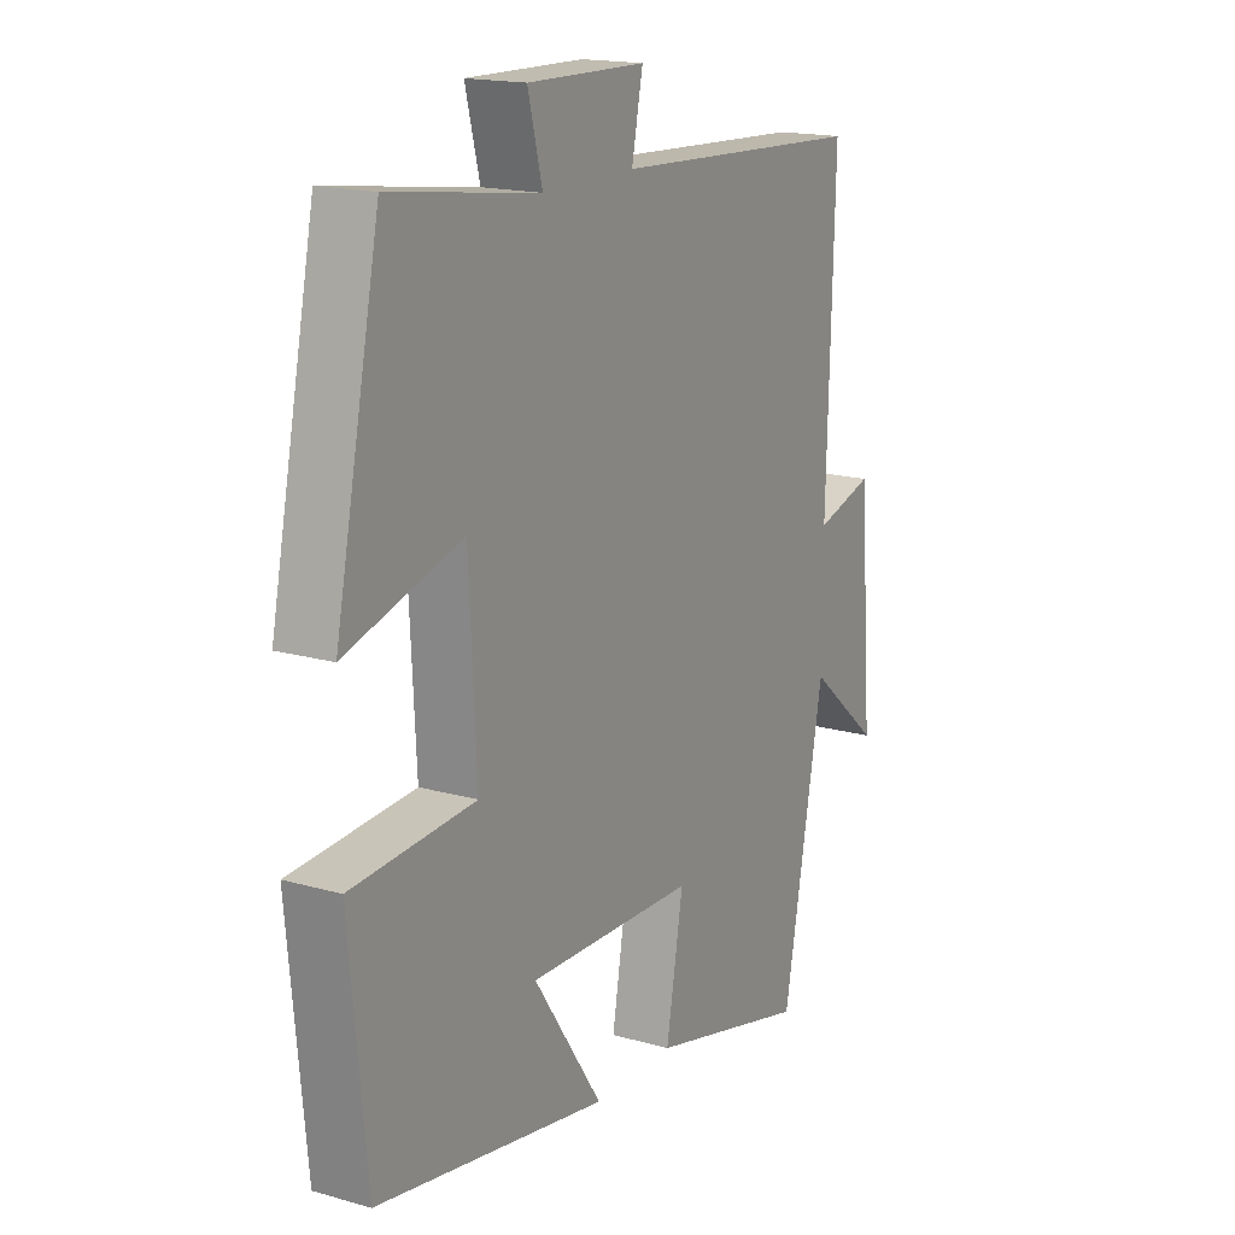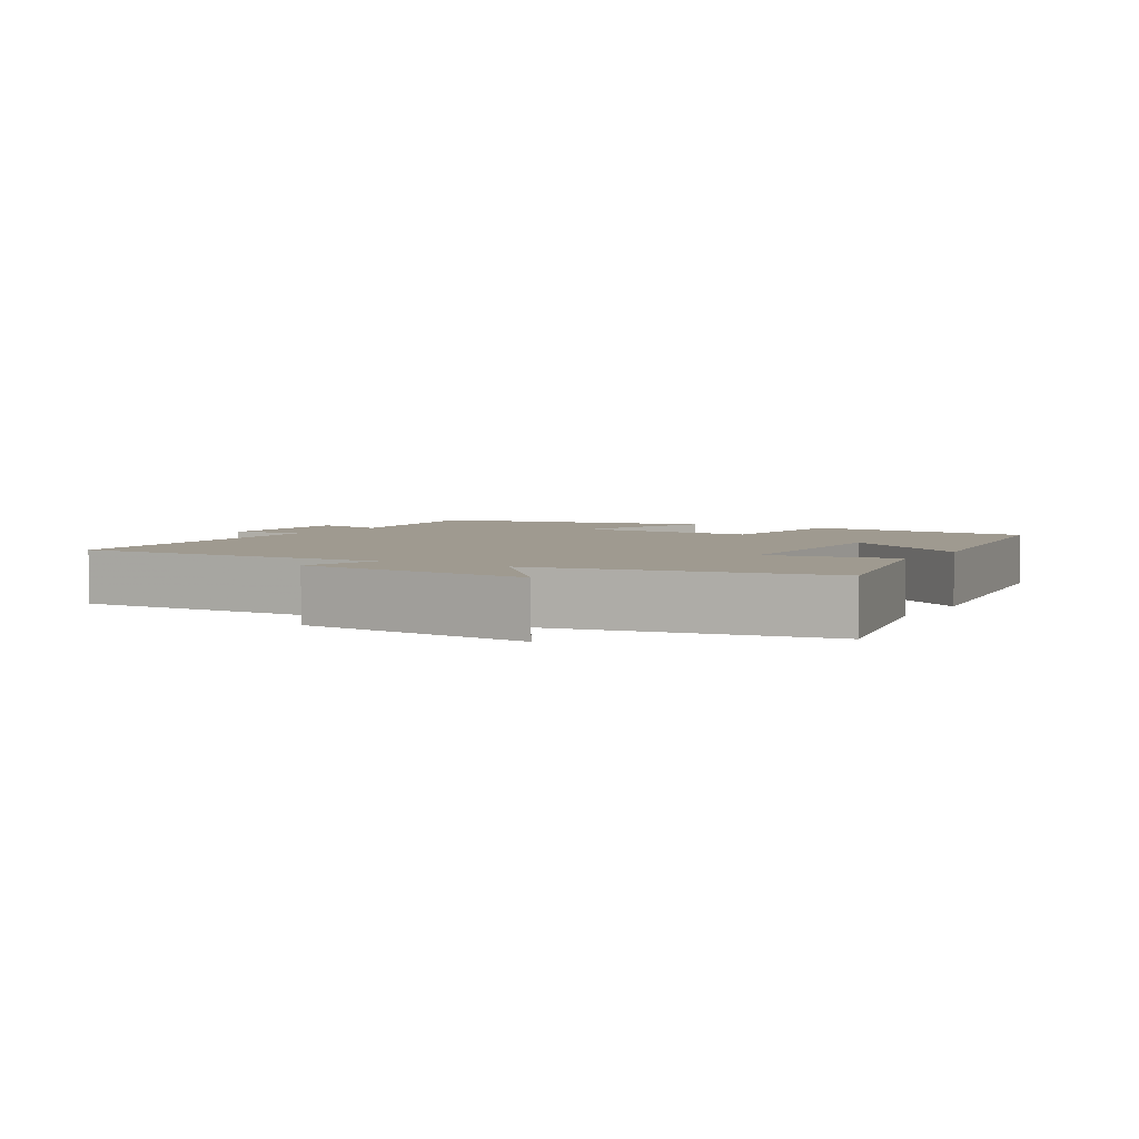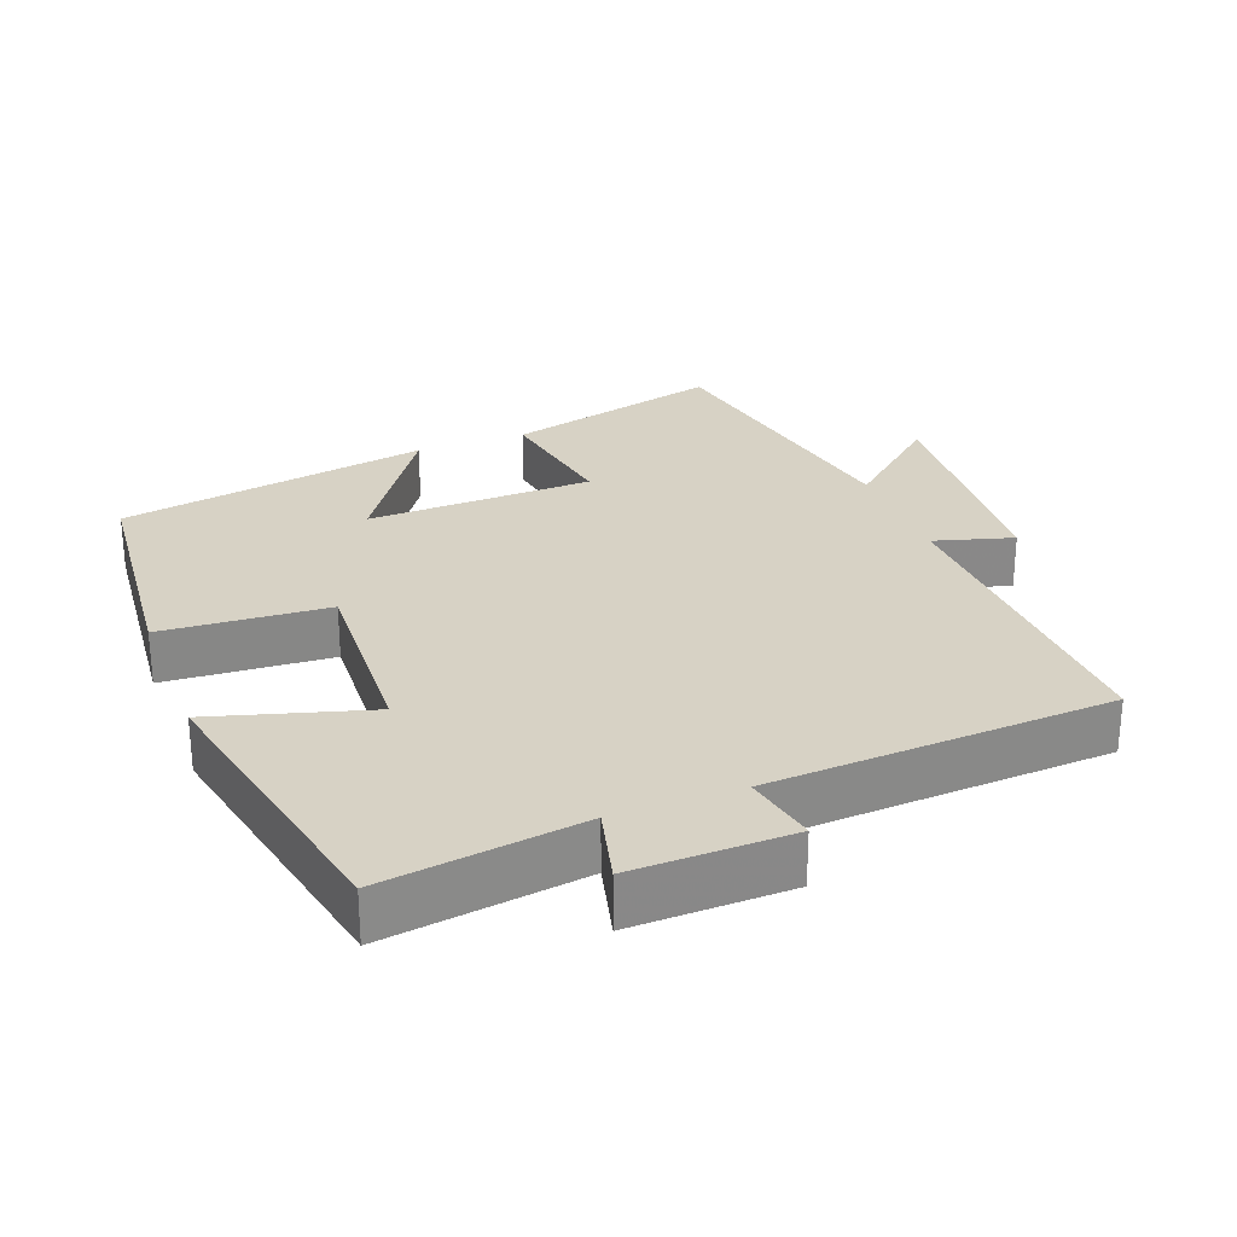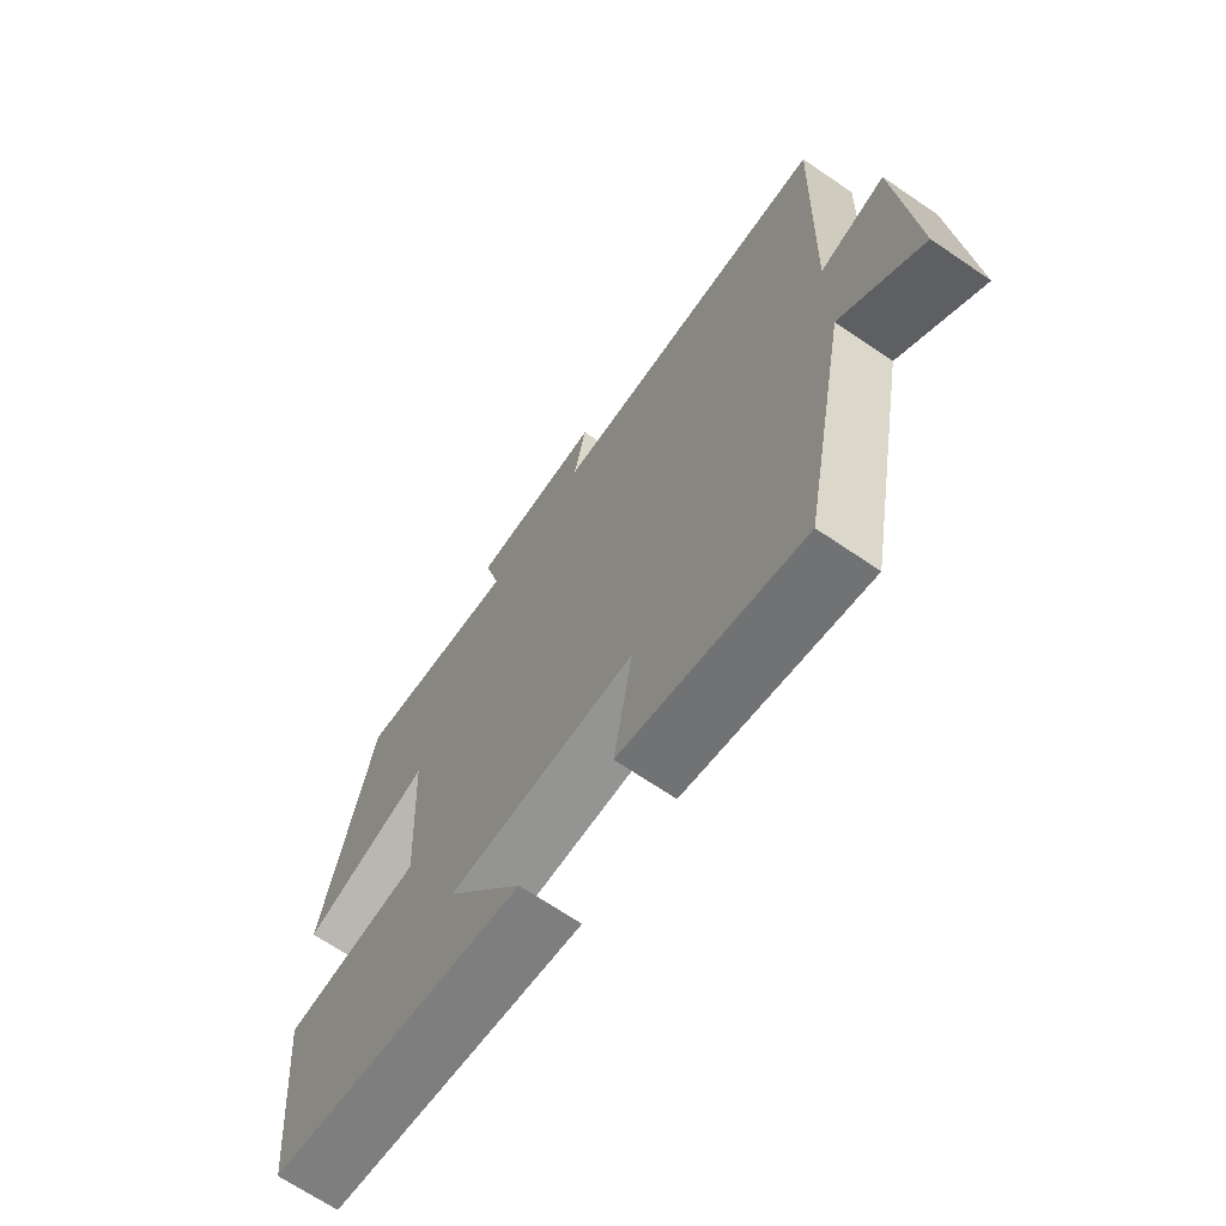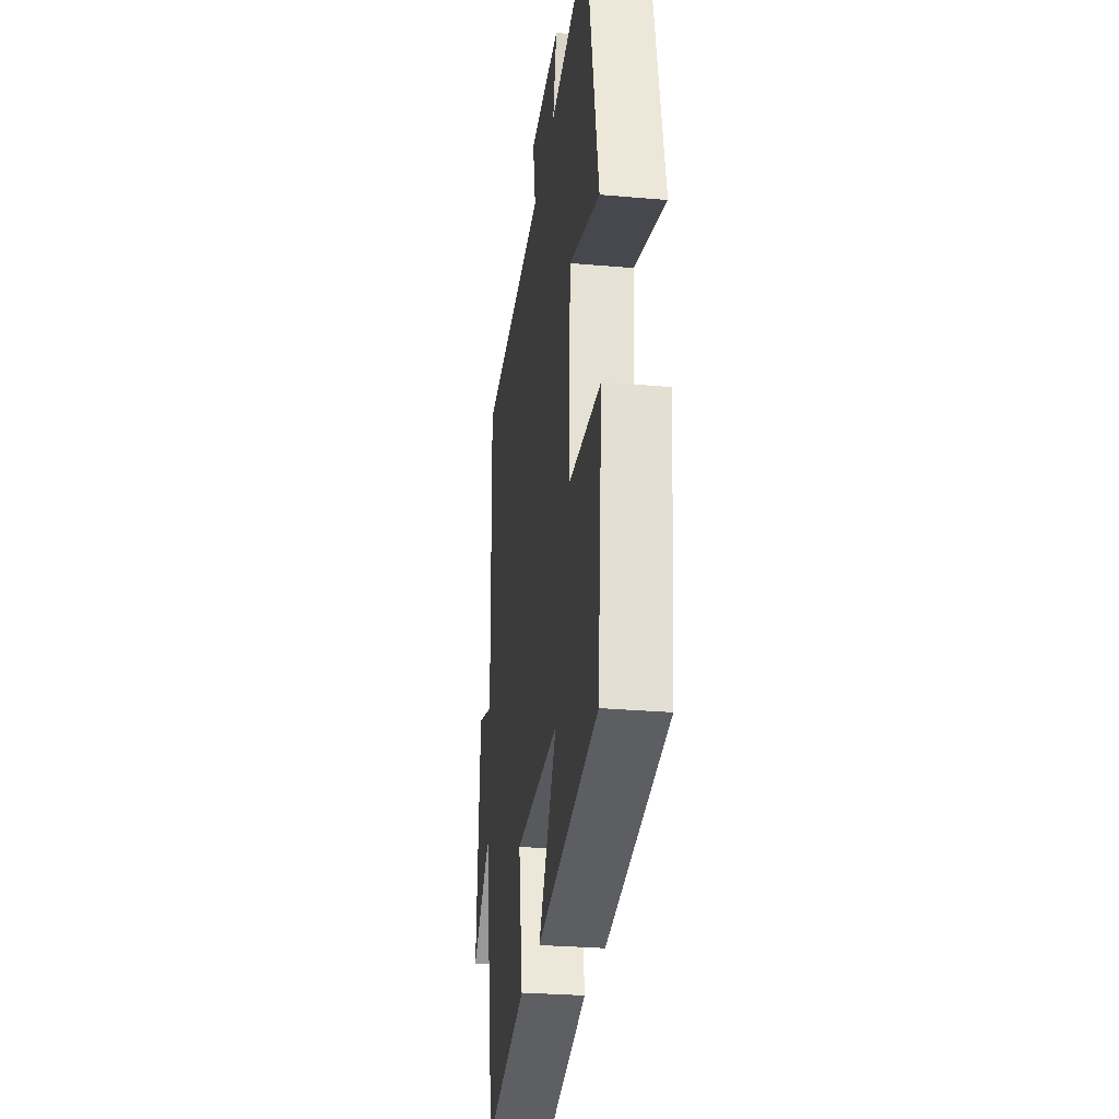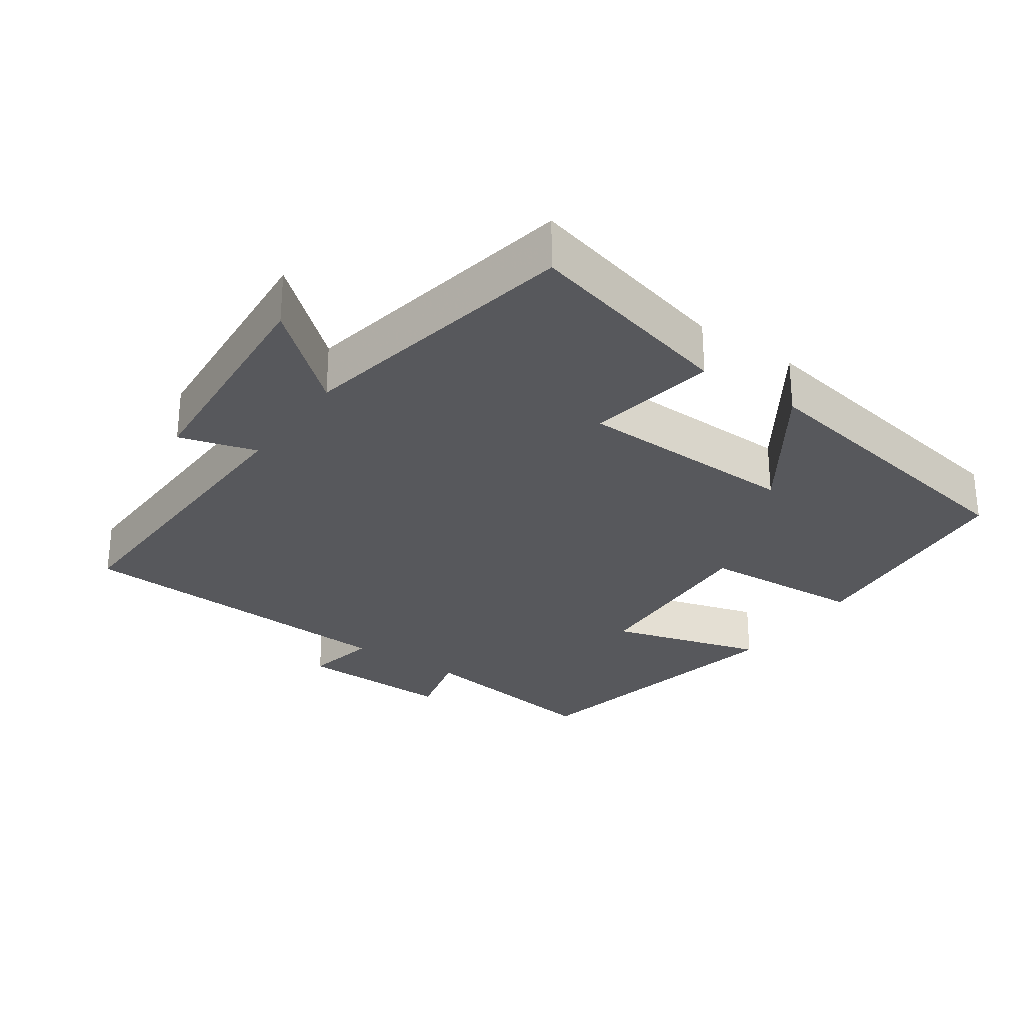
<metadata>
{"format":"obj","ext":"obj","renderer":"f3d","projection":"perspective","resolution":1024,"background":"white","views":[{"elev":17.1,"azim":-60.4,"up":"+Z"},{"elev":3.9,"azim":121.6,"up":"+Y"},{"elev":27.4,"azim":-21.0,"up":"+Y"},{"elev":-68.3,"azim":55.7,"up":"+Z"},{"elev":-28.0,"azim":-97.6,"up":"+Z"},{"elev":-28.5,"azim":145.0,"up":"+Y"}]}
</metadata>
<code>
v 0.423 0.07 -0.576
v 0.12 0.07 -0.5
v 0.152 0.07 -0.315
v -0.164 0.07 -0.307
v -0.034 0.07 -0.5
v -0.468 0.07 -0.425
v -0.5 0.07 -0.091
v -0.268 0.07 -0.075
v -0.282 0.07 0.195
v -0.5 0.07 0.131
v -0.416 0.07 0.539
v -0.138 0.07 0.5
v -0.165 0.07 0.607
v 0.057 0.07 0.603
v 0.036 0.07 0.5
v 0.514 0.07 0.475
v 0.5 0.07 0.019
v 0.61 0.07 0.051
v 0.636 0.07 -0.285
v 0.5 0.07 -0.169
v 0.423 0 -0.576
v 0.12 0 -0.5
v 0.152 0 -0.315
v -0.164 0 -0.307
v -0.034 0 -0.5
v -0.468 0 -0.425
v -0.5 0 -0.091
v -0.268 0 -0.075
v -0.282 0 0.195
v -0.5 0 0.131
v -0.416 0 0.539
v -0.138 0 0.5
v -0.165 0 0.607
v 0.057 0 0.603
v 0.036 0 0.5
v 0.514 0 0.475
v 0.5 0 0.019
v 0.61 0 0.051
v 0.636 0 -0.285
v 0.5 0 -0.169
f 17 18 19 20
f 17 20 1 2
f 15 16 17
f 12 13 14 15
f 12 15 17
f 9 10 11 12
f 8 9 12 17
f 6 7 8
f 4 5 6
f 4 6 8 17
f 17 2 3
f 3 4 17
f 40 39 38 37
f 22 21 40 37
f 37 36 35
f 35 34 33 32
f 37 35 32
f 32 31 30 29
f 37 32 29 28
f 28 27 26
f 26 25 24
f 37 28 26 24
f 23 22 37
f 37 24 23
f 1 21 22 2
f 2 22 23 3
f 3 23 24 4
f 4 24 25 5
f 5 25 26 6
f 6 26 27 7
f 7 27 28 8
f 8 28 29 9
f 9 29 30 10
f 10 30 31 11
f 11 31 32 12
f 12 32 33 13
f 13 33 34 14
f 14 34 35 15
f 15 35 36 16
f 16 36 37 17
f 17 37 38 18
f 18 38 39 19
f 19 39 40 20
f 20 40 21 1

</code>
